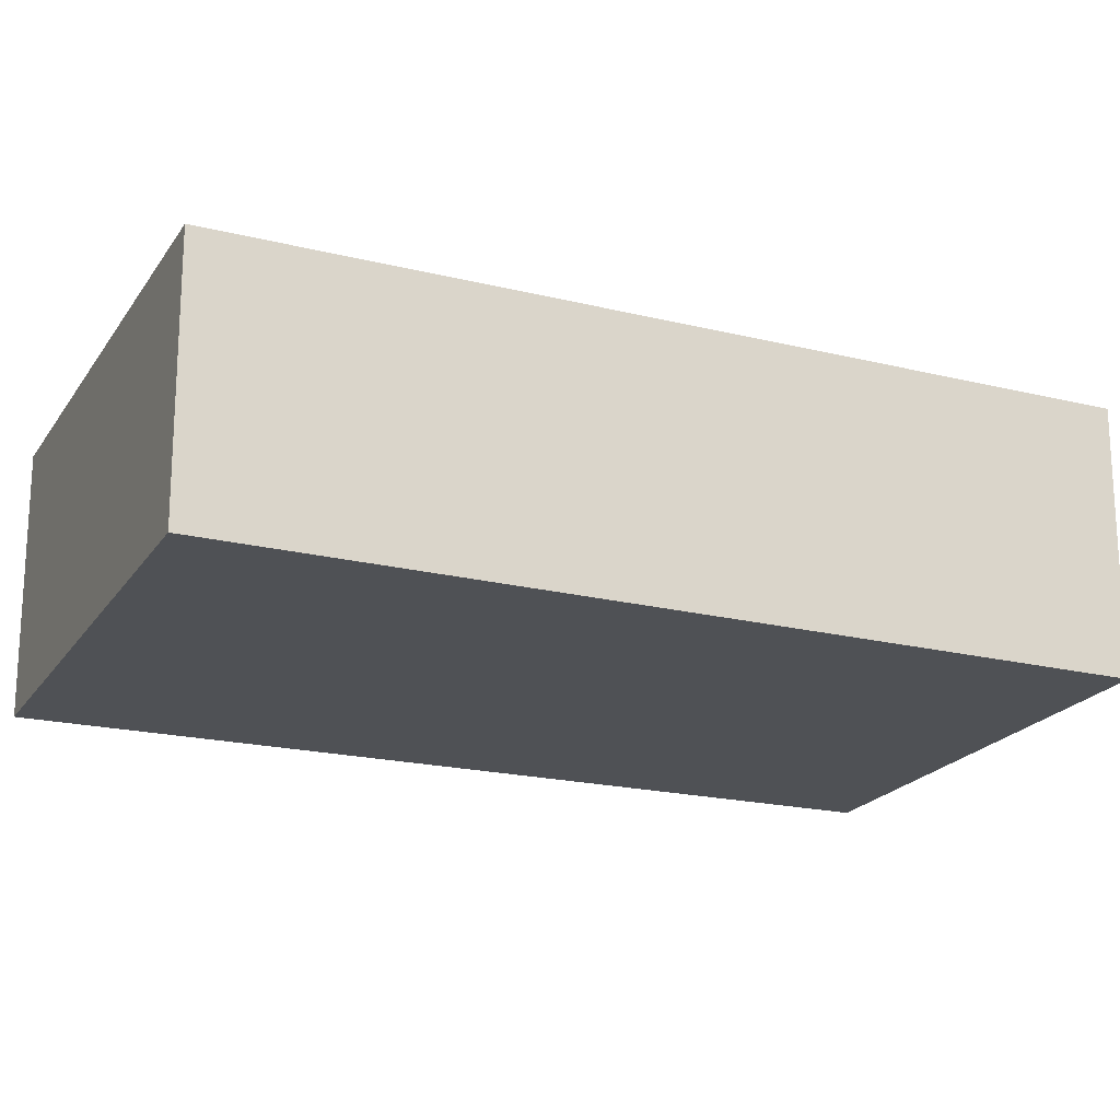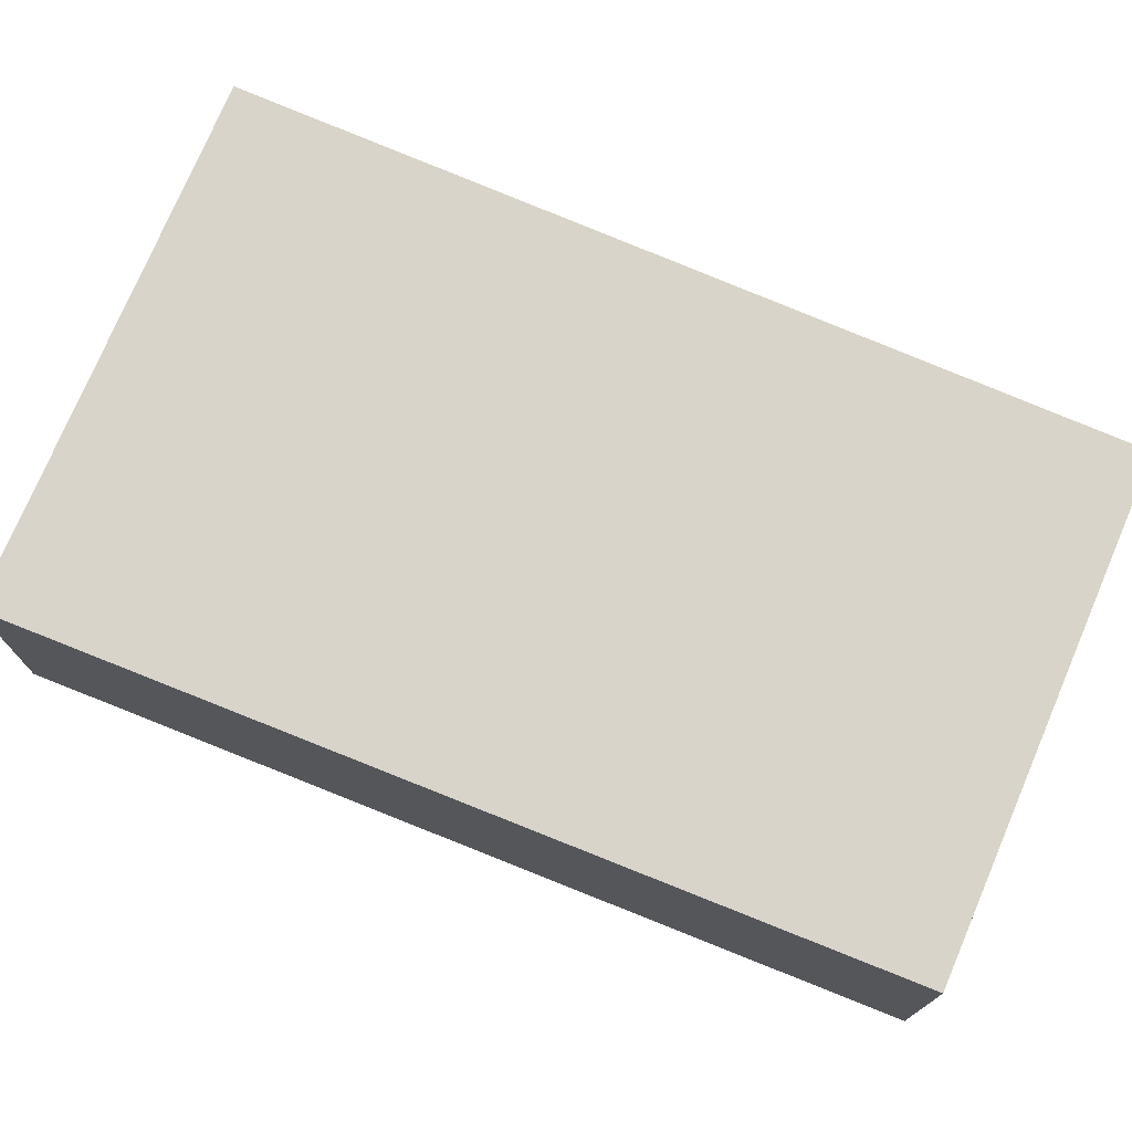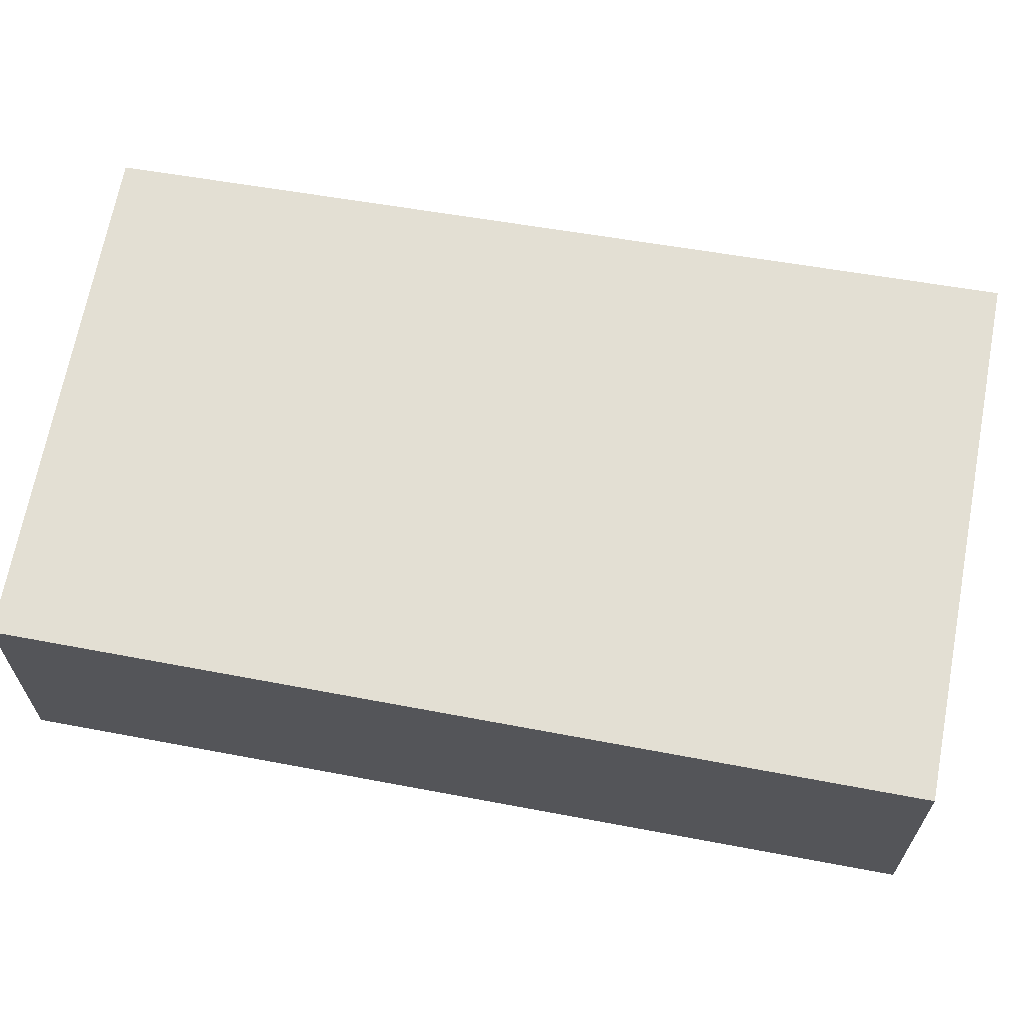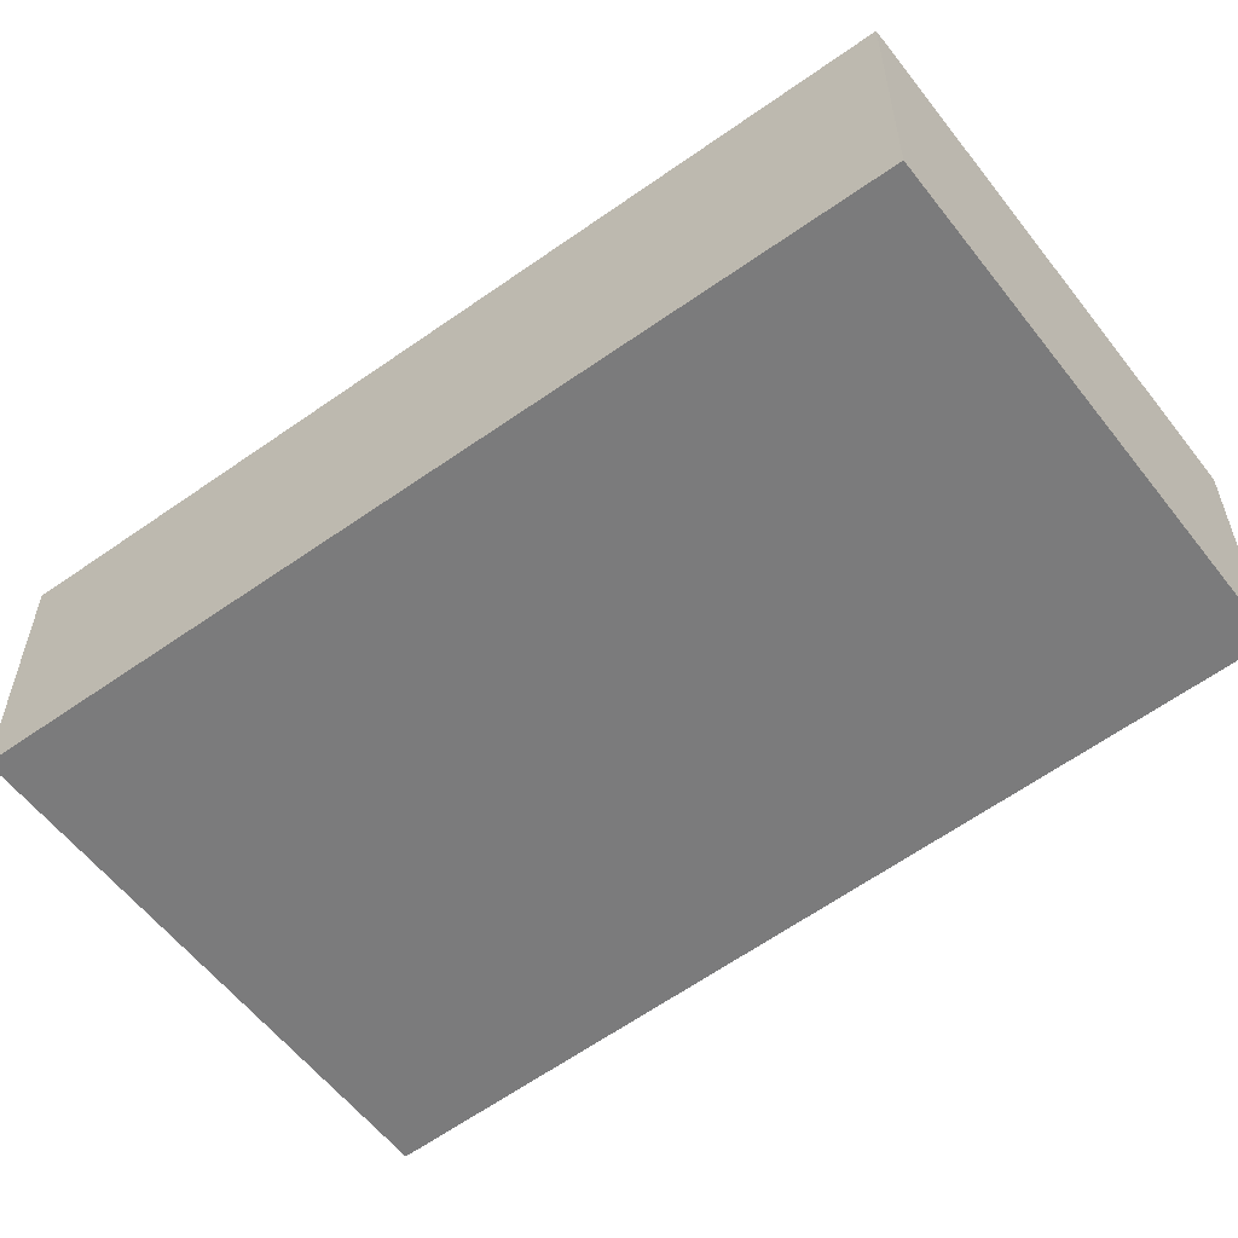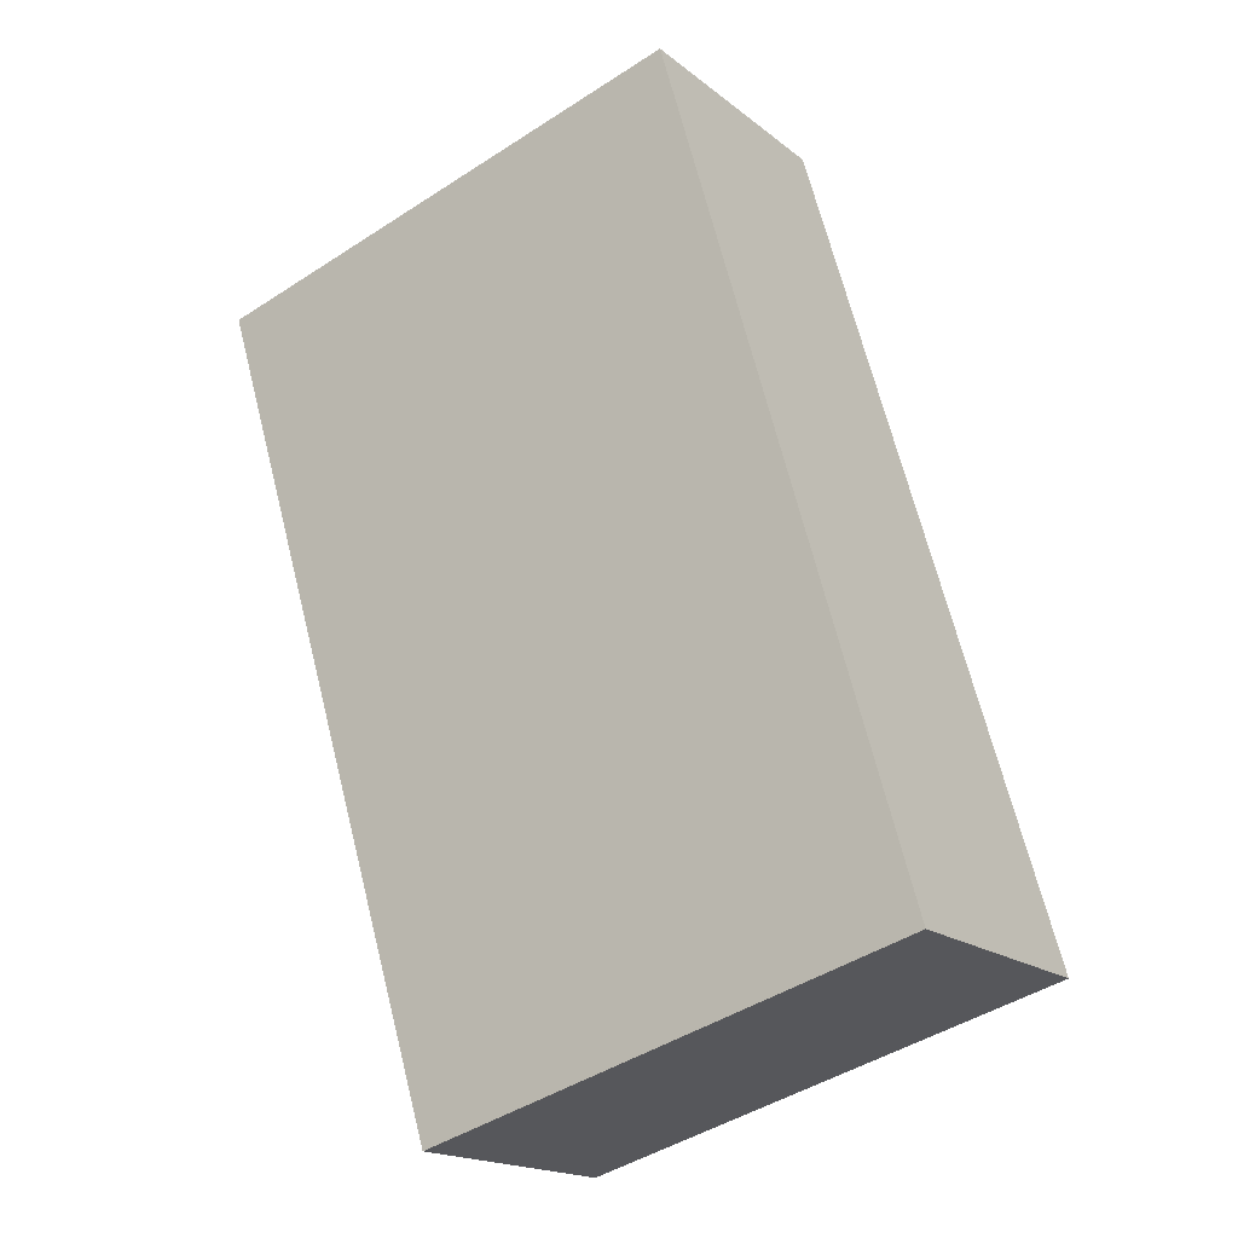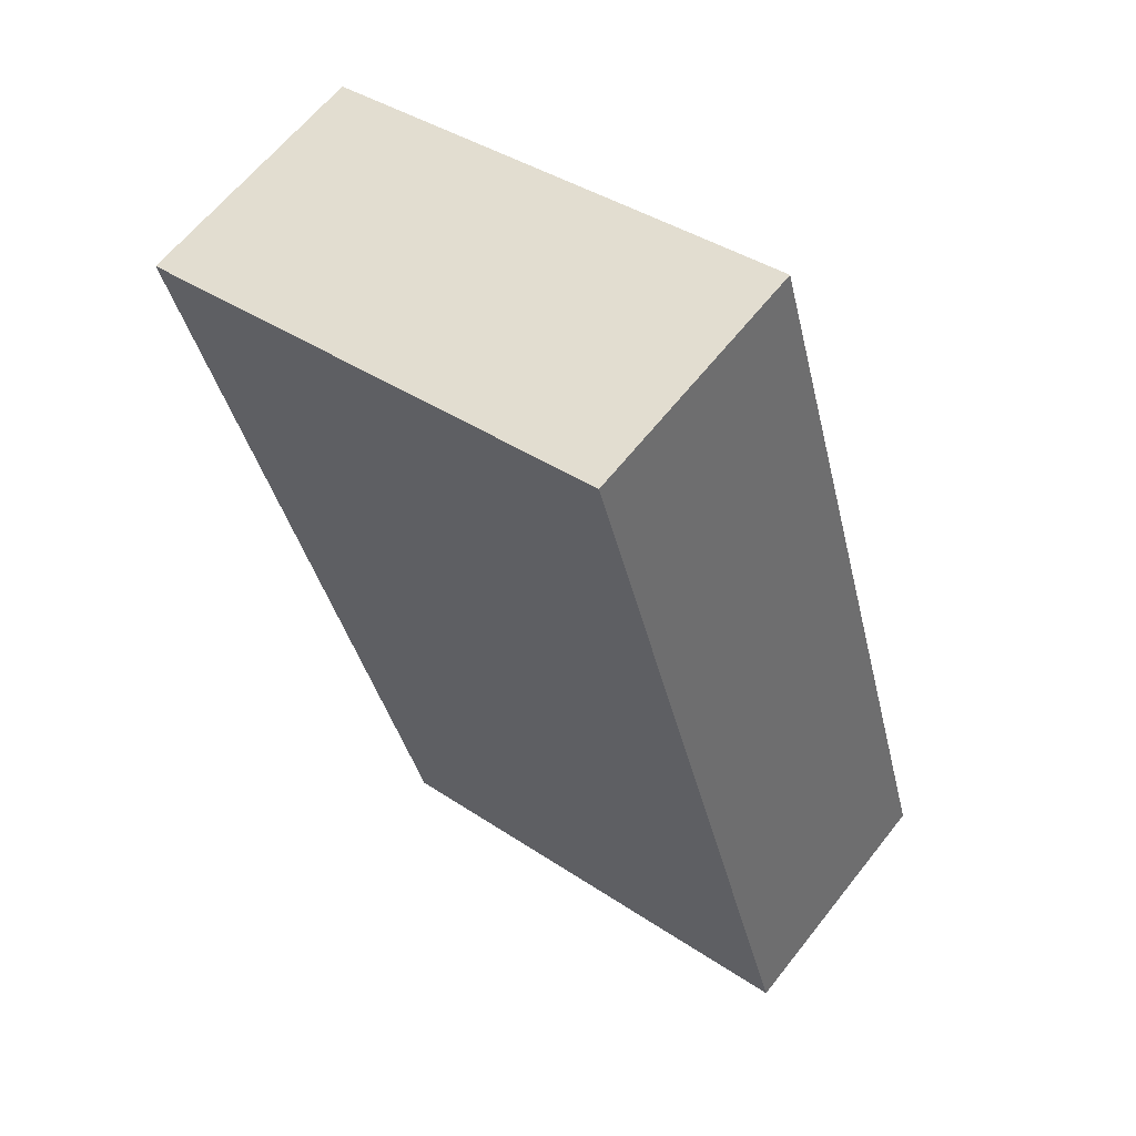
<metadata>
{"format":"obj","ext":"obj","renderer":"f3d","projection":"perspective","resolution":1024,"background":"white","views":[{"elev":-20.1,"azim":82.4,"up":"+Y"},{"elev":75.4,"azim":128.9,"up":"+Y"},{"elev":66.9,"azim":-63.5,"up":"+Y"},{"elev":-58.4,"azim":143.3,"up":"+Y"},{"elev":-17.9,"azim":-146.0,"up":"+Z"},{"elev":62.6,"azim":-141.9,"up":"+Z"}]}
</metadata>
<code>
v  6.497 2.264 6.107
v  0 2.264 1.386e-16
v  2.089 2.264 7.359
v  4.245 2.264 -1.205
v  0 0 0
v  2.089 -4.506e-16 7.359
v  6.497 -3.739e-16 6.107
v  4.245 7.378e-17 -1.205
g defaultobject
f 1 2 3
f 2 1 4
f 5 3 2
f 3 5 6
f 6 1 3
f 1 6 7
f 7 4 1
f 4 7 8
f 8 2 4
f 2 8 5
f 8 6 5
f 6 8 7

</code>
